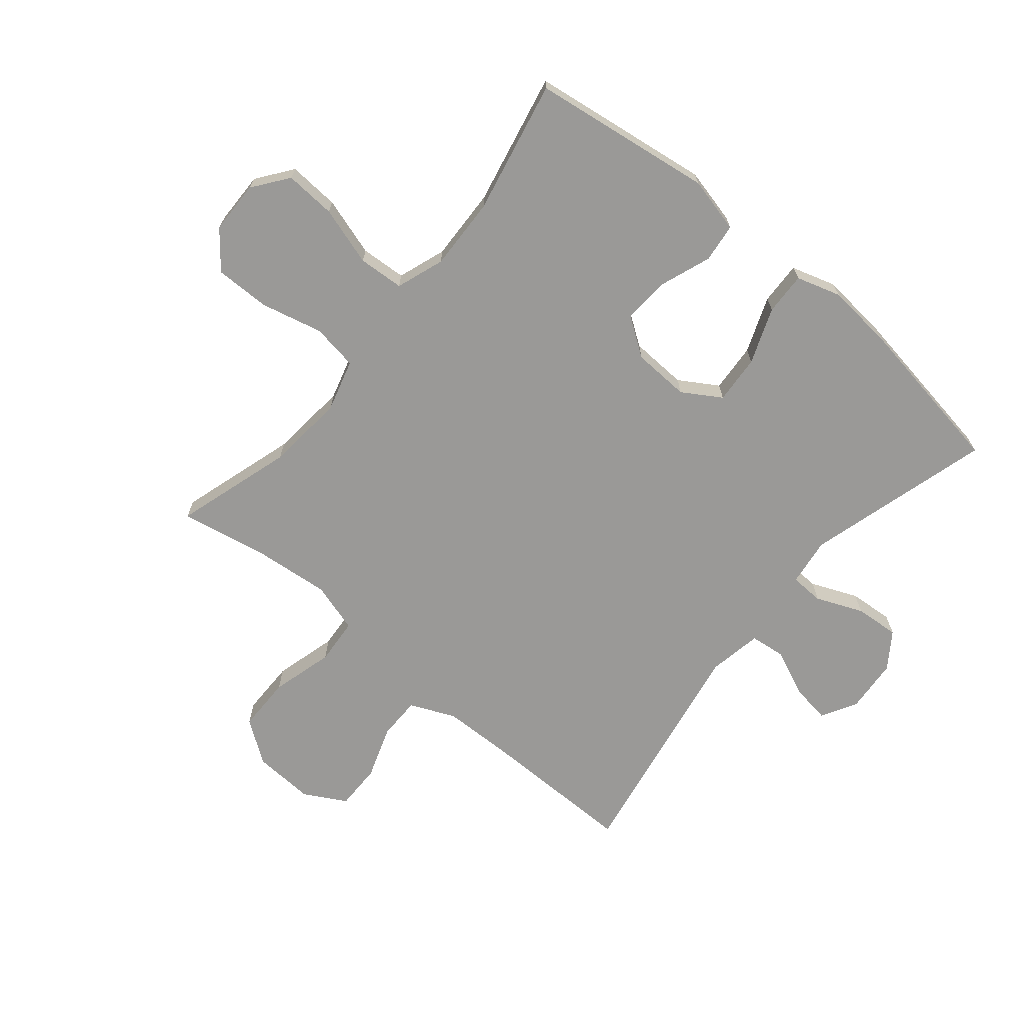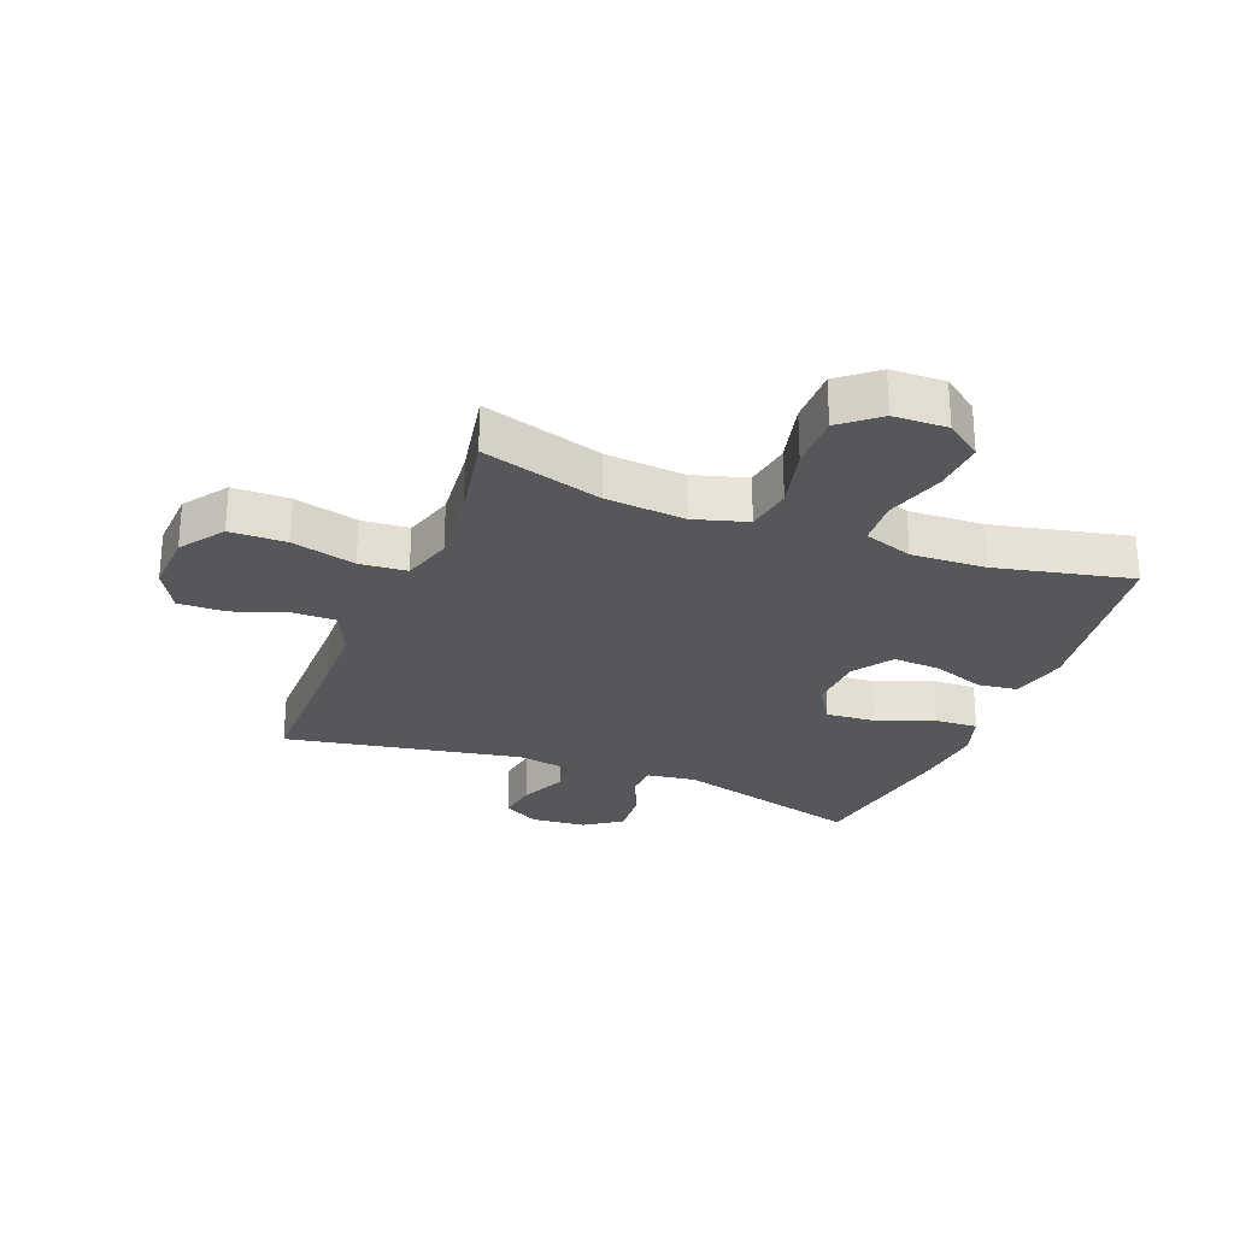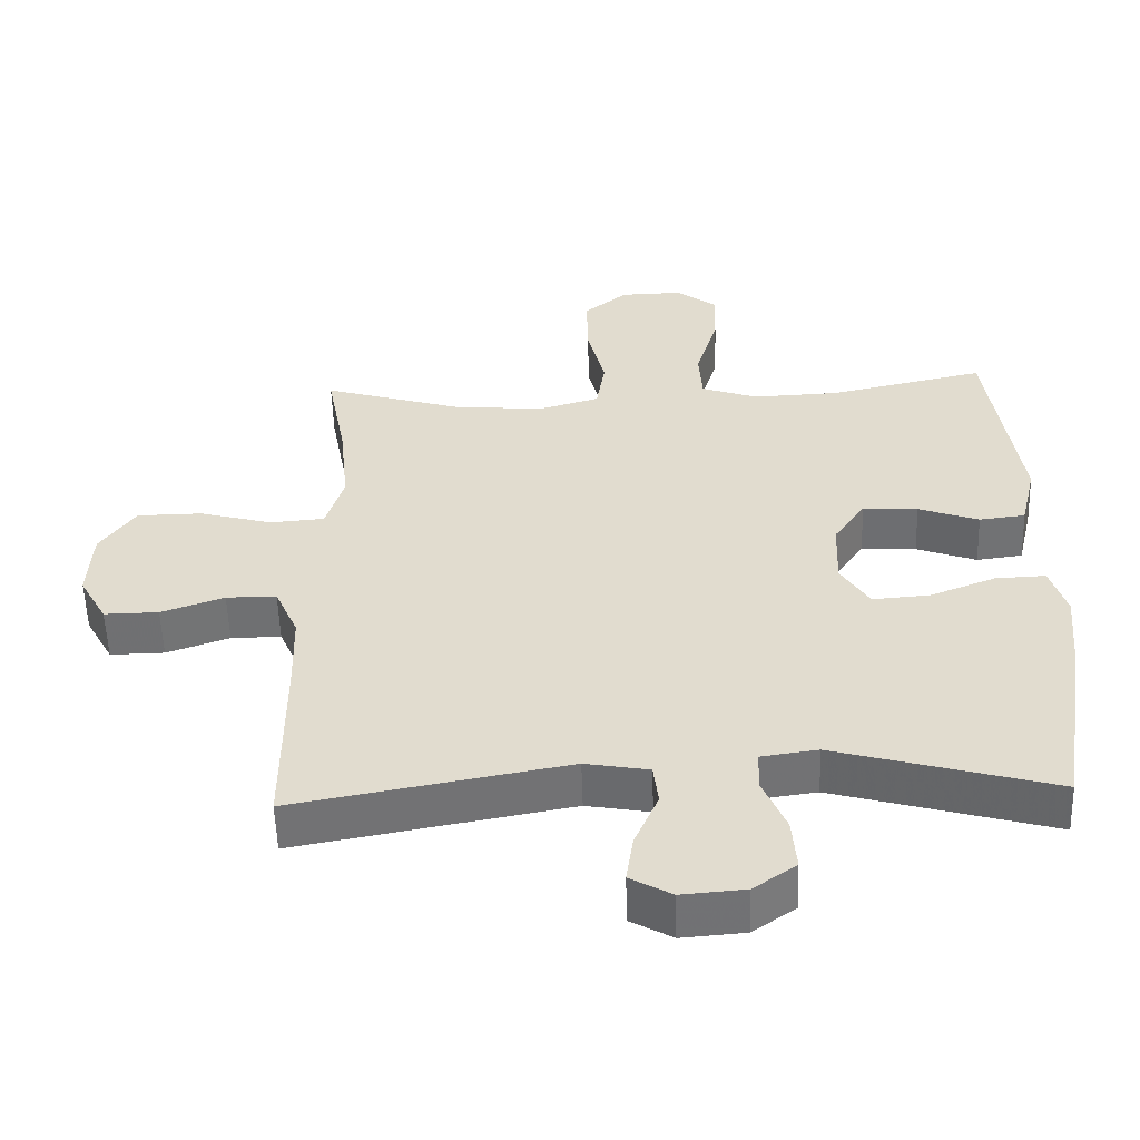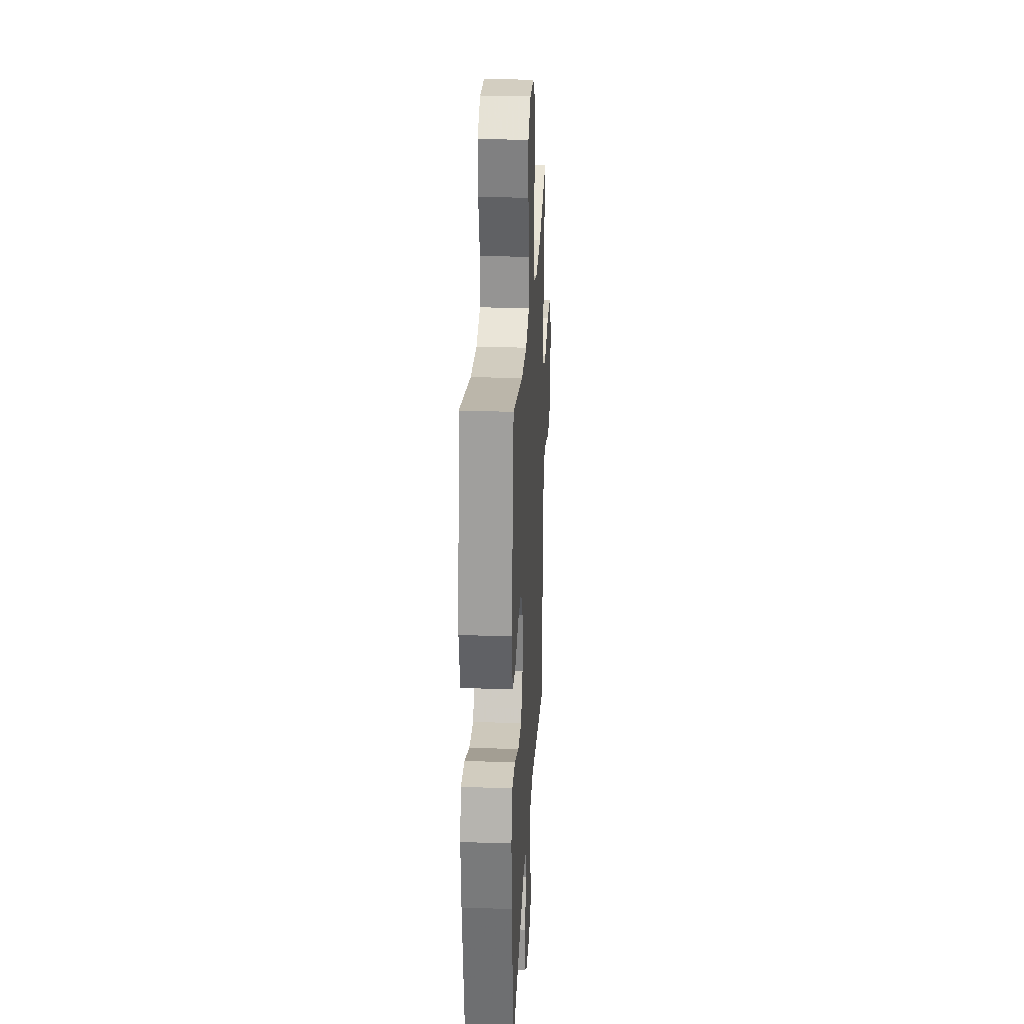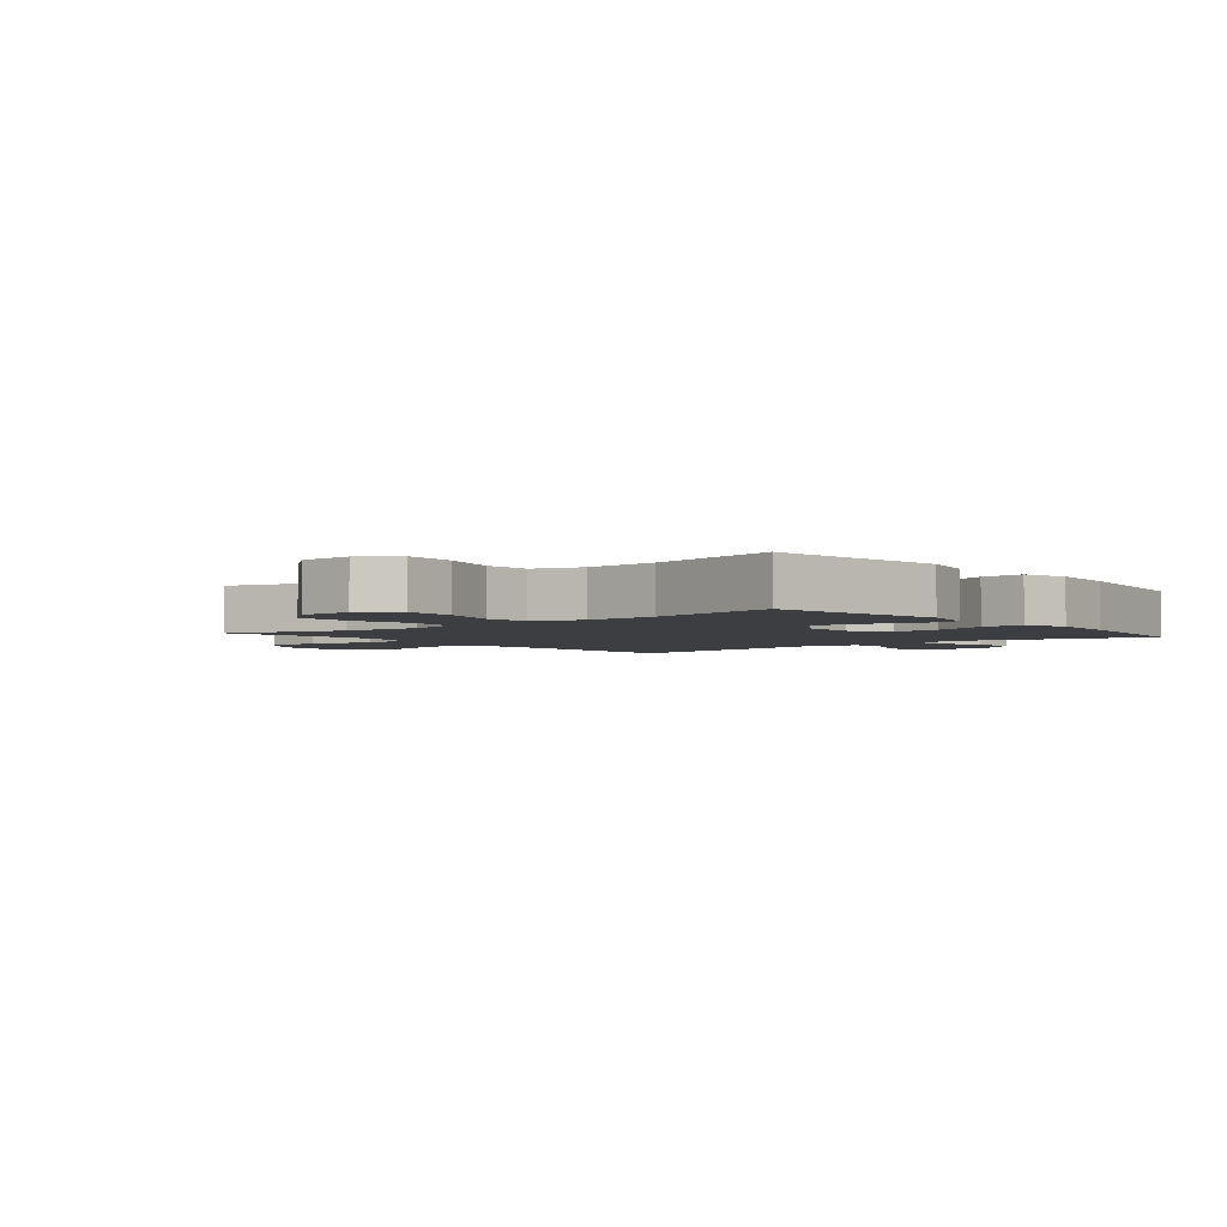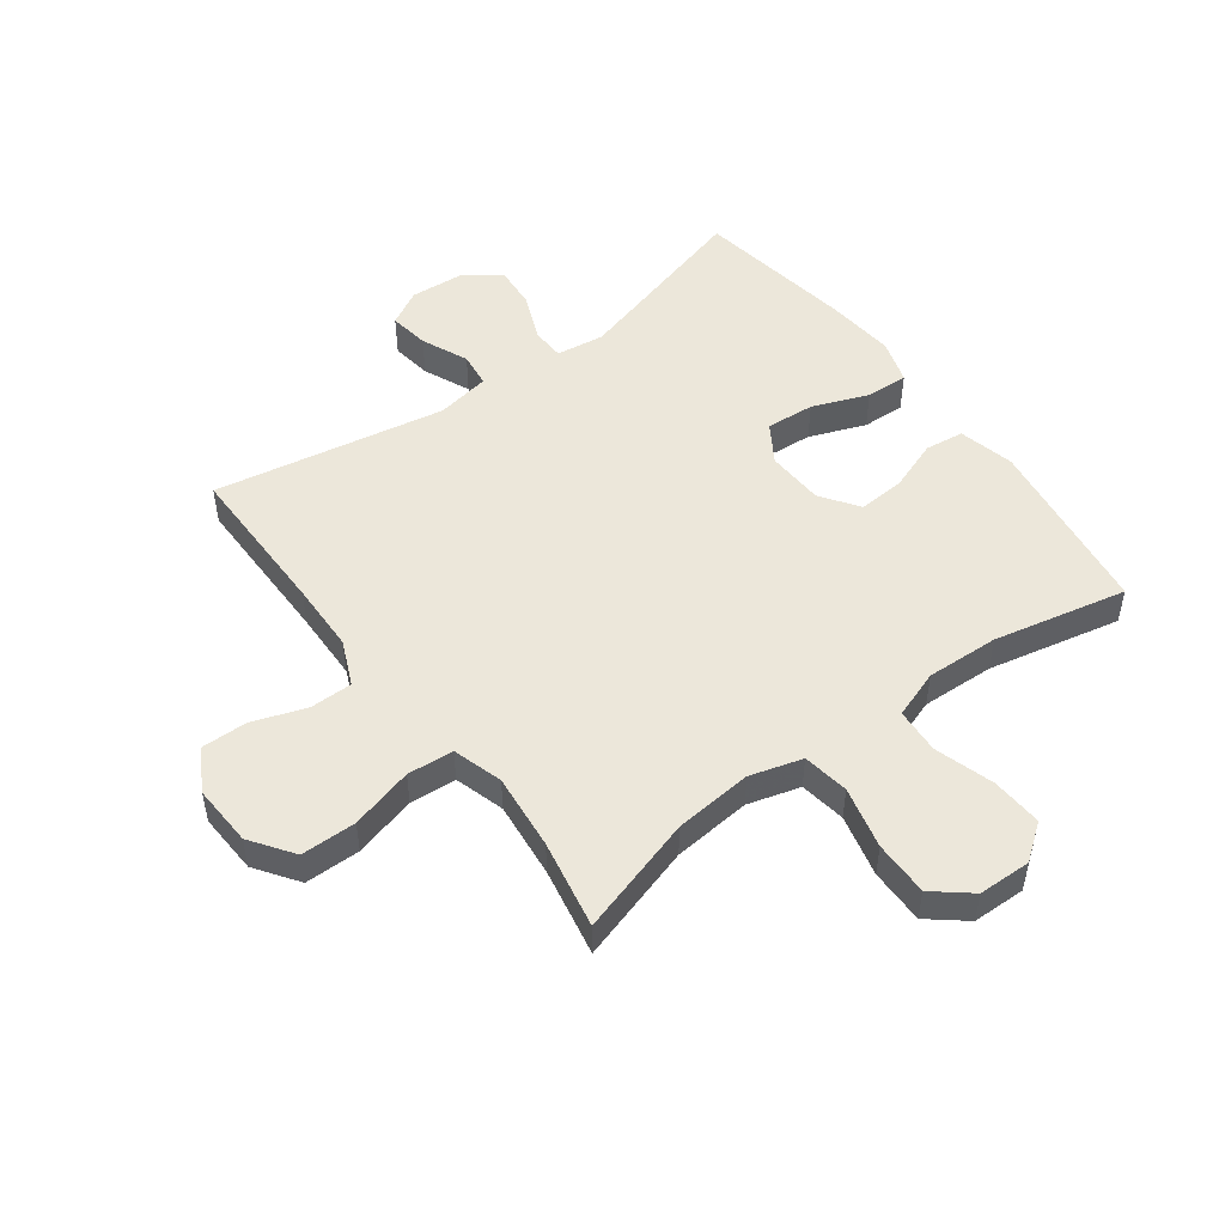
<metadata>
{"format":"obj","ext":"obj","renderer":"f3d","projection":"perspective","resolution":1024,"background":"white","views":[{"elev":-68.9,"azim":50.1,"up":"+Y"},{"elev":-26.5,"azim":-21.3,"up":"+Y"},{"elev":-54.9,"azim":1.8,"up":"+Z"},{"elev":26.2,"azim":93.0,"up":"+Z"},{"elev":-3.1,"azim":39.8,"up":"+Y"},{"elev":50.3,"azim":-36.6,"up":"+Y"}]}
</metadata>
<code>
v -0.5 0.07 -0.5
v -0.5 0.07 -0.239
v -0.503 0.07 -0.122
v -0.536 0.07 -0.047
v -0.607 0.07 -0.047
v -0.696 0.07 -0.078
v -0.773 0.07 -0.079
v -0.812 0.07 -0.009
v -0.807 0.07 0.093
v -0.757 0.07 0.164
v -0.665 0.07 0.165
v -0.561 0.07 0.137
v -0.484 0.07 0.143
v -0.459 0.07 0.226
v -0.472 0.07 0.353
v -0.5 0.07 0.5
v -0.304 0.07 0.441
v -0.174 0.07 0.429
v -0.087 0.07 0.454
v -0.075 0.07 0.531
v -0.1 0.07 0.634
v -0.101 0.07 0.726
v -0.04 0.07 0.776
v 0.048 0.07 0.778
v 0.107 0.07 0.734
v 0.102 0.07 0.649
v 0.072 0.07 0.551
v 0.077 0.07 0.475
v 0.157 0.07 0.447
v 0.278 0.07 0.452
v 0.5 0.07 0.5
v 0.543 0.07 0.198
v 0.521 0.07 0.105
v 0.456 0.07 0.097
v 0.371 0.07 0.128
v 0.293 0.07 0.133
v 0.249 0.07 0.069
v 0.245 0.07 -0.026
v 0.285 0.07 -0.09
v 0.366 0.07 -0.084
v 0.459 0.07 -0.048
v 0.53 0.07 -0.045
v 0.553 0.07 -0.119
v 0.542 0.07 -0.235
v 0.5 0.07 -0.5
v 0.191 0.07 -0.414
v 0.111 0.07 -0.425
v 0.109 0.07 -0.481
v 0.142 0.07 -0.559
v 0.148 0.07 -0.633
v 0.088 0.07 -0.675
v -0.002 0.07 -0.682
v -0.061 0.07 -0.649
v -0.051 0.07 -0.582
v -0.017 0.07 -0.504
v -0.024 0.07 -0.446
v -0.114 0.07 -0.43
v -0.5 0 -0.5
v -0.5 0 -0.239
v -0.503 0 -0.122
v -0.536 0 -0.047
v -0.607 0 -0.047
v -0.696 0 -0.078
v -0.773 0 -0.079
v -0.812 0 -0.009
v -0.807 0 0.093
v -0.757 0 0.164
v -0.665 0 0.165
v -0.561 0 0.137
v -0.484 0 0.143
v -0.459 0 0.226
v -0.472 0 0.353
v -0.5 0 0.5
v -0.304 0 0.441
v -0.174 0 0.429
v -0.087 0 0.454
v -0.075 0 0.531
v -0.1 0 0.634
v -0.101 0 0.726
v -0.04 0 0.776
v 0.048 0 0.778
v 0.107 0 0.734
v 0.102 0 0.649
v 0.072 0 0.551
v 0.077 0 0.475
v 0.157 0 0.447
v 0.278 0 0.452
v 0.5 0 0.5
v 0.543 0 0.198
v 0.521 0 0.105
v 0.456 0 0.097
v 0.371 0 0.128
v 0.293 0 0.133
v 0.249 0 0.069
v 0.245 0 -0.026
v 0.285 0 -0.09
v 0.366 0 -0.084
v 0.459 0 -0.048
v 0.53 0 -0.045
v 0.553 0 -0.119
v 0.542 0 -0.235
v 0.5 0 -0.5
v 0.191 0 -0.414
v 0.111 0 -0.425
v 0.109 0 -0.481
v 0.142 0 -0.559
v 0.148 0 -0.633
v 0.088 0 -0.675
v -0.002 0 -0.682
v -0.061 0 -0.649
v -0.051 0 -0.582
v -0.017 0 -0.504
v -0.024 0 -0.446
v -0.114 0 -0.43
f 52 53 54 55
f 50 51 52 55
f 48 49 50 55
f 47 48 55 56
f 43 44 45 46
f 43 46 47
f 40 41 42 43
f 39 40 43 47
f 38 39 47 56
f 32 33 34 35
f 30 31 32 35
f 29 30 35 36
f 28 29 36 37
f 24 25 26 27
f 24 27 28
f 23 24 28
f 20 21 22 23
f 20 23 28
f 19 20 28 37
f 15 16 17
f 14 15 17 18
f 13 14 18 19
f 9 10 11 12
f 9 12 13
f 8 9 13
f 5 6 7 8
f 4 5 8 13
f 3 4 13 19
f 57 1 2
f 37 38 56 57
f 19 37 57
f 2 3 19 57
f 112 111 110 109
f 112 109 108 107
f 112 107 106 105
f 113 112 105 104
f 103 102 101 100
f 104 103 100
f 100 99 98 97
f 104 100 97 96
f 113 104 96 95
f 92 91 90 89
f 92 89 88 87
f 93 92 87 86
f 94 93 86 85
f 84 83 82 81
f 85 84 81
f 85 81 80
f 80 79 78 77
f 85 80 77
f 94 85 77 76
f 74 73 72
f 75 74 72 71
f 76 75 71 70
f 69 68 67 66
f 70 69 66
f 70 66 65
f 65 64 63 62
f 70 65 62 61
f 76 70 61 60
f 59 58 114
f 114 113 95 94
f 114 94 76
f 114 76 60 59
f 1 58 59 2
f 2 59 60 3
f 3 60 61 4
f 4 61 62 5
f 5 62 63 6
f 6 63 64 7
f 7 64 65 8
f 8 65 66 9
f 9 66 67 10
f 10 67 68 11
f 11 68 69 12
f 12 69 70 13
f 13 70 71 14
f 14 71 72 15
f 15 72 73 16
f 16 73 74 17
f 17 74 75 18
f 18 75 76 19
f 19 76 77 20
f 20 77 78 21
f 21 78 79 22
f 22 79 80 23
f 23 80 81 24
f 24 81 82 25
f 25 82 83 26
f 26 83 84 27
f 27 84 85 28
f 28 85 86 29
f 29 86 87 30
f 30 87 88 31
f 31 88 89 32
f 32 89 90 33
f 33 90 91 34
f 34 91 92 35
f 35 92 93 36
f 36 93 94 37
f 37 94 95 38
f 38 95 96 39
f 39 96 97 40
f 40 97 98 41
f 41 98 99 42
f 42 99 100 43
f 43 100 101 44
f 44 101 102 45
f 45 102 103 46
f 46 103 104 47
f 47 104 105 48
f 48 105 106 49
f 49 106 107 50
f 50 107 108 51
f 51 108 109 52
f 52 109 110 53
f 53 110 111 54
f 54 111 112 55
f 55 112 113 56
f 56 113 114 57
f 57 114 58 1

</code>
